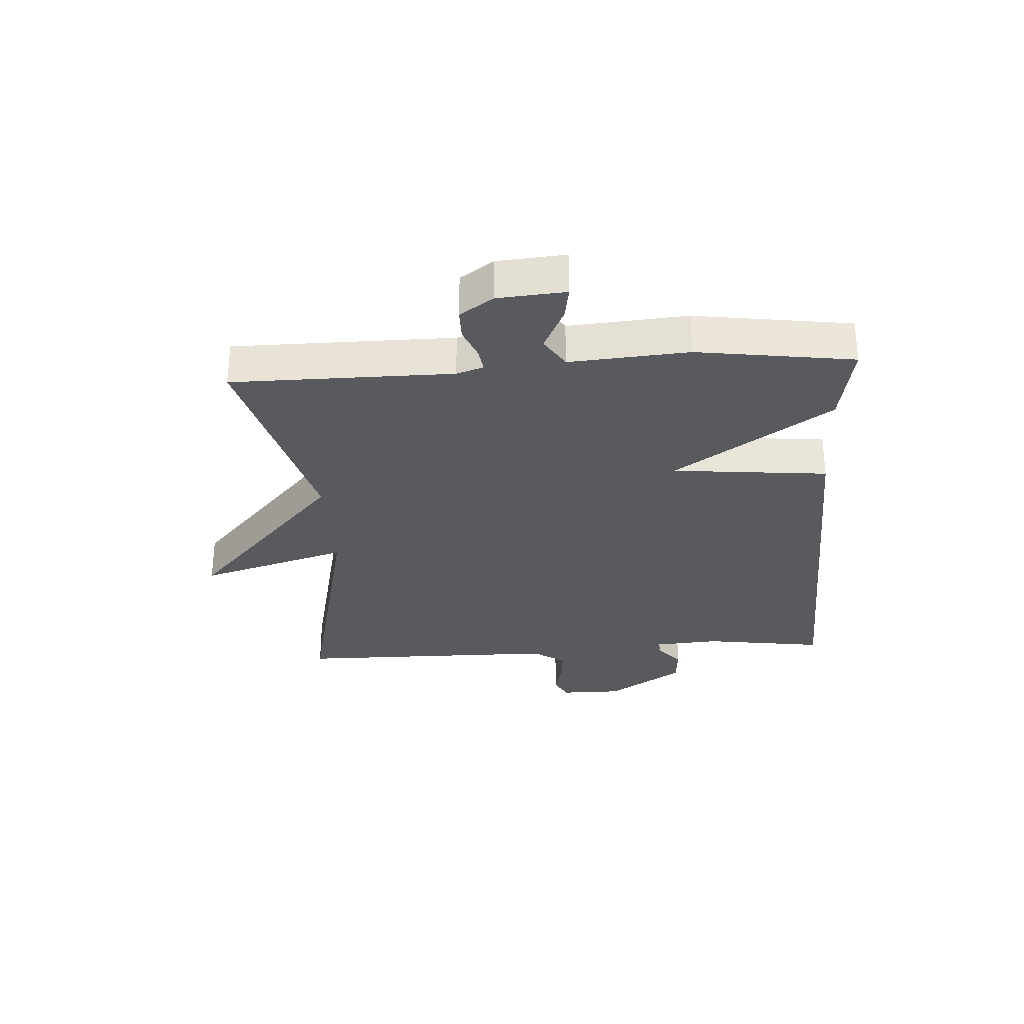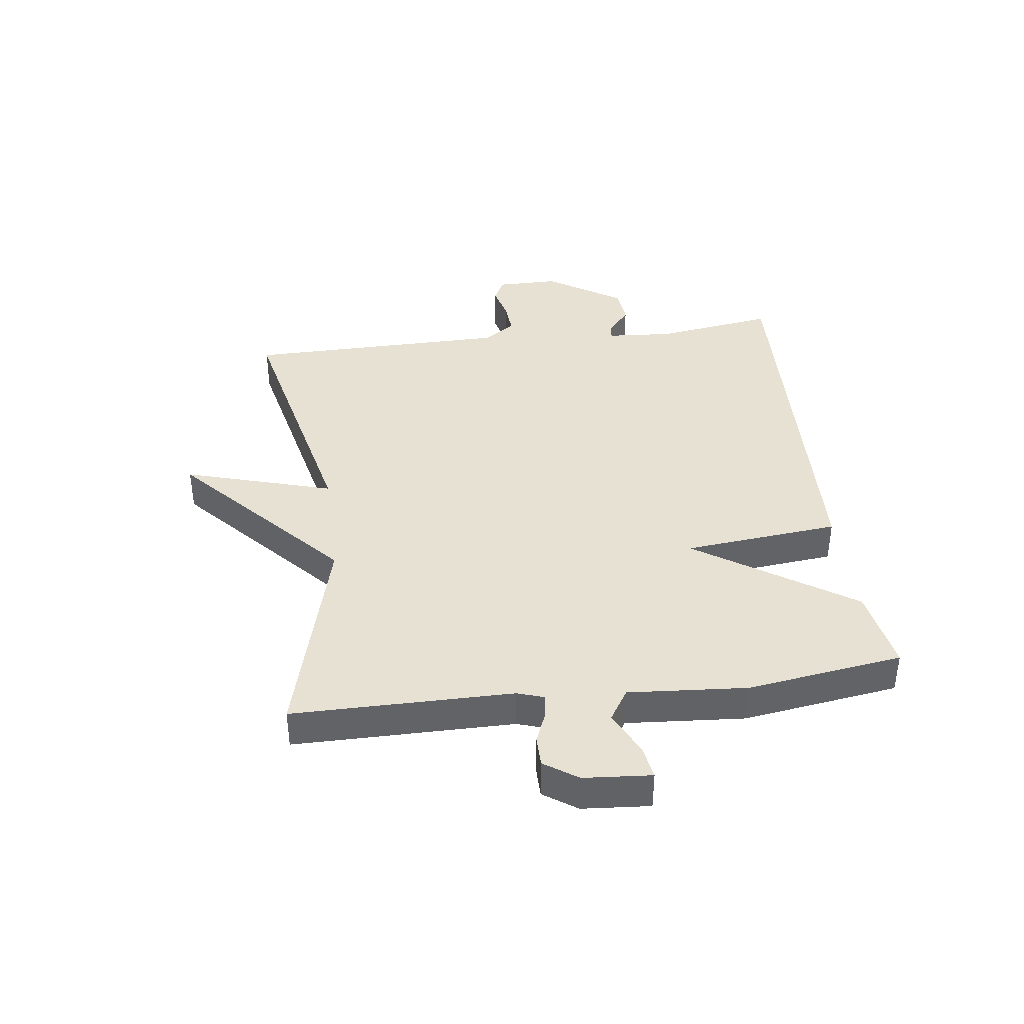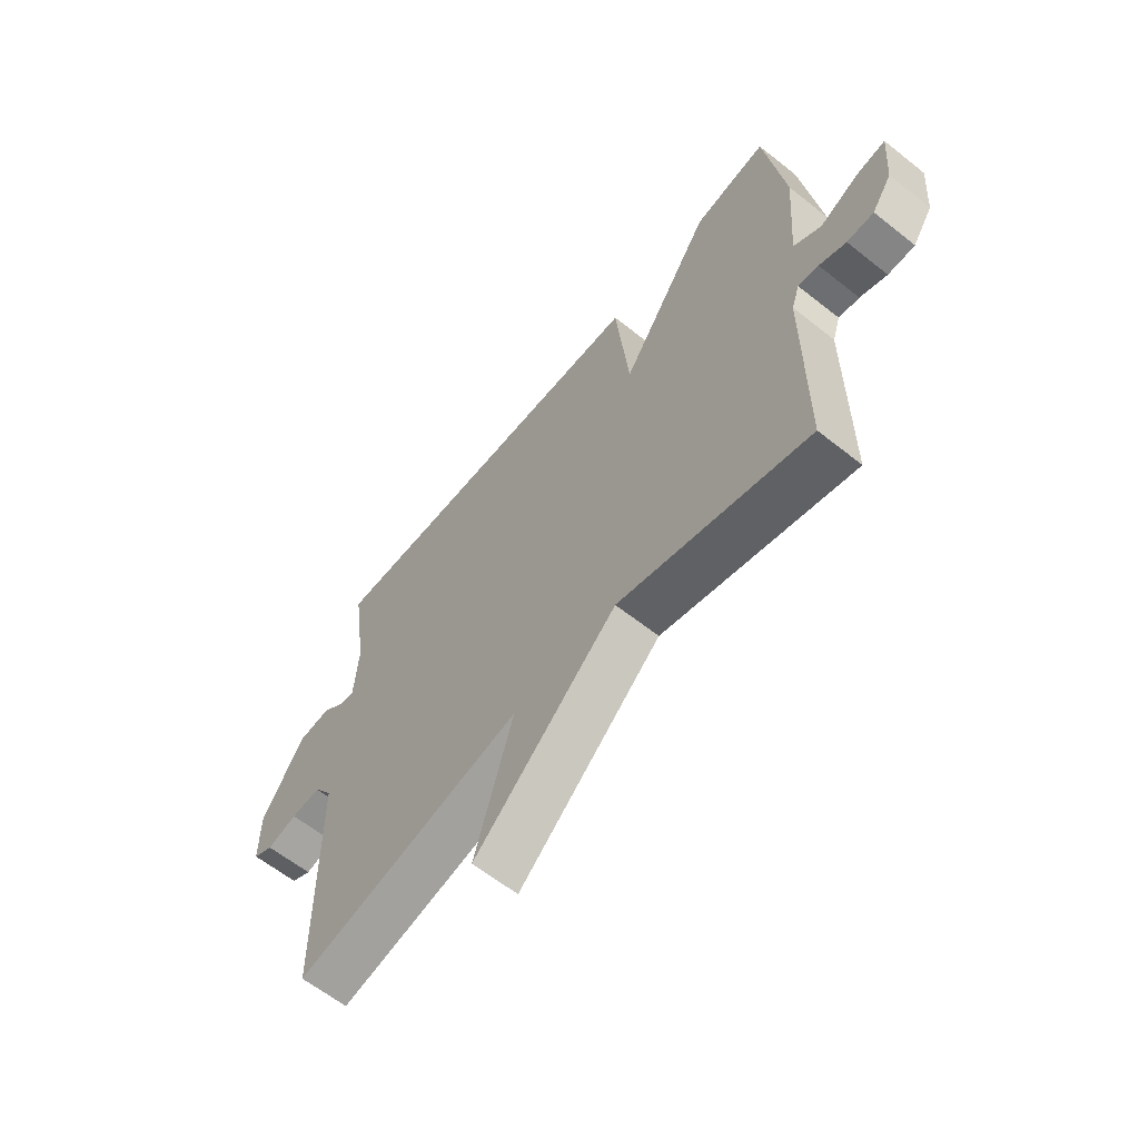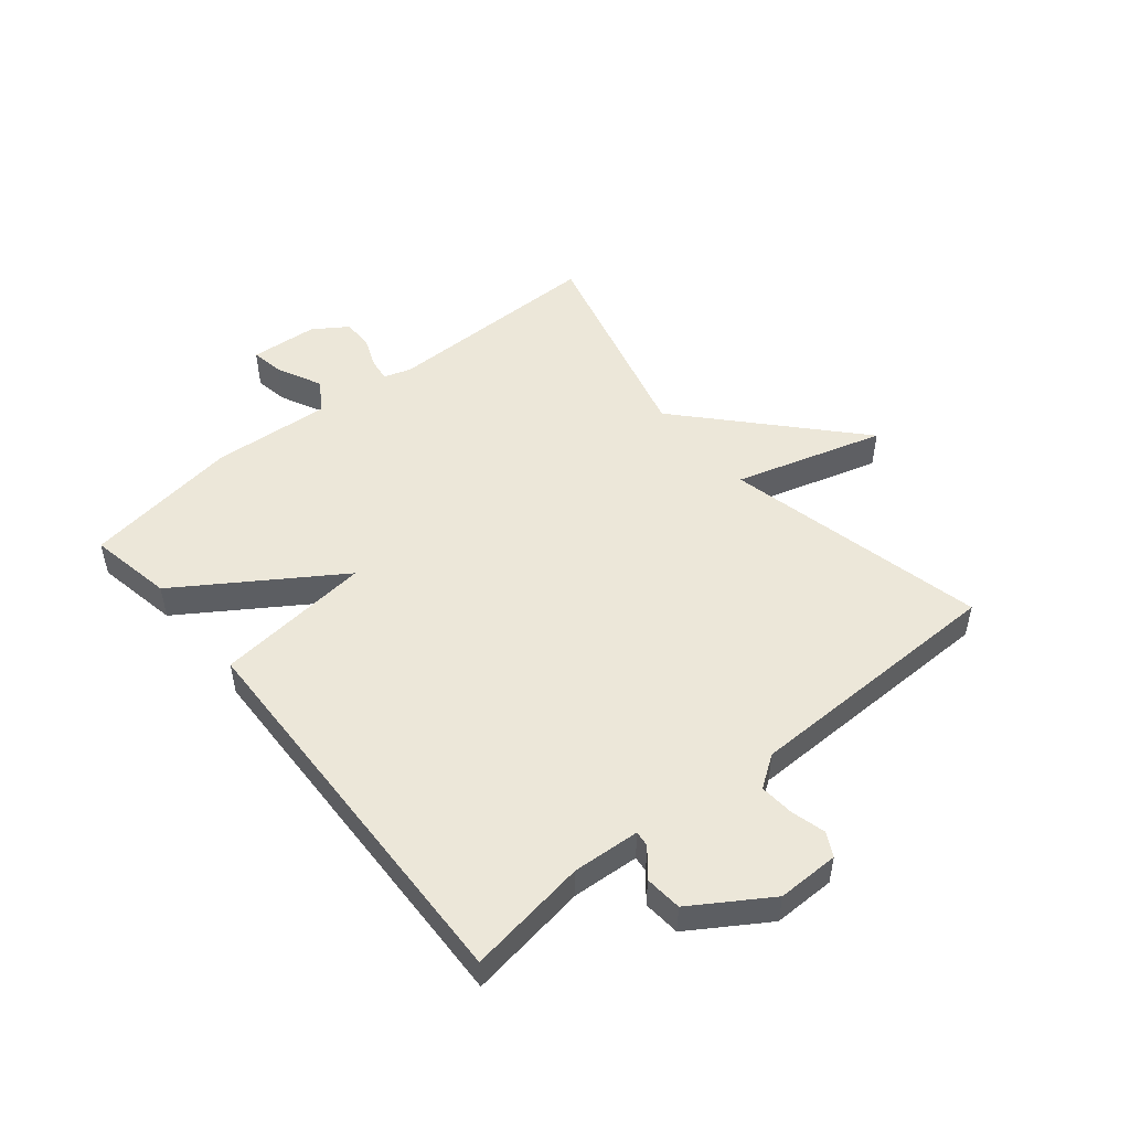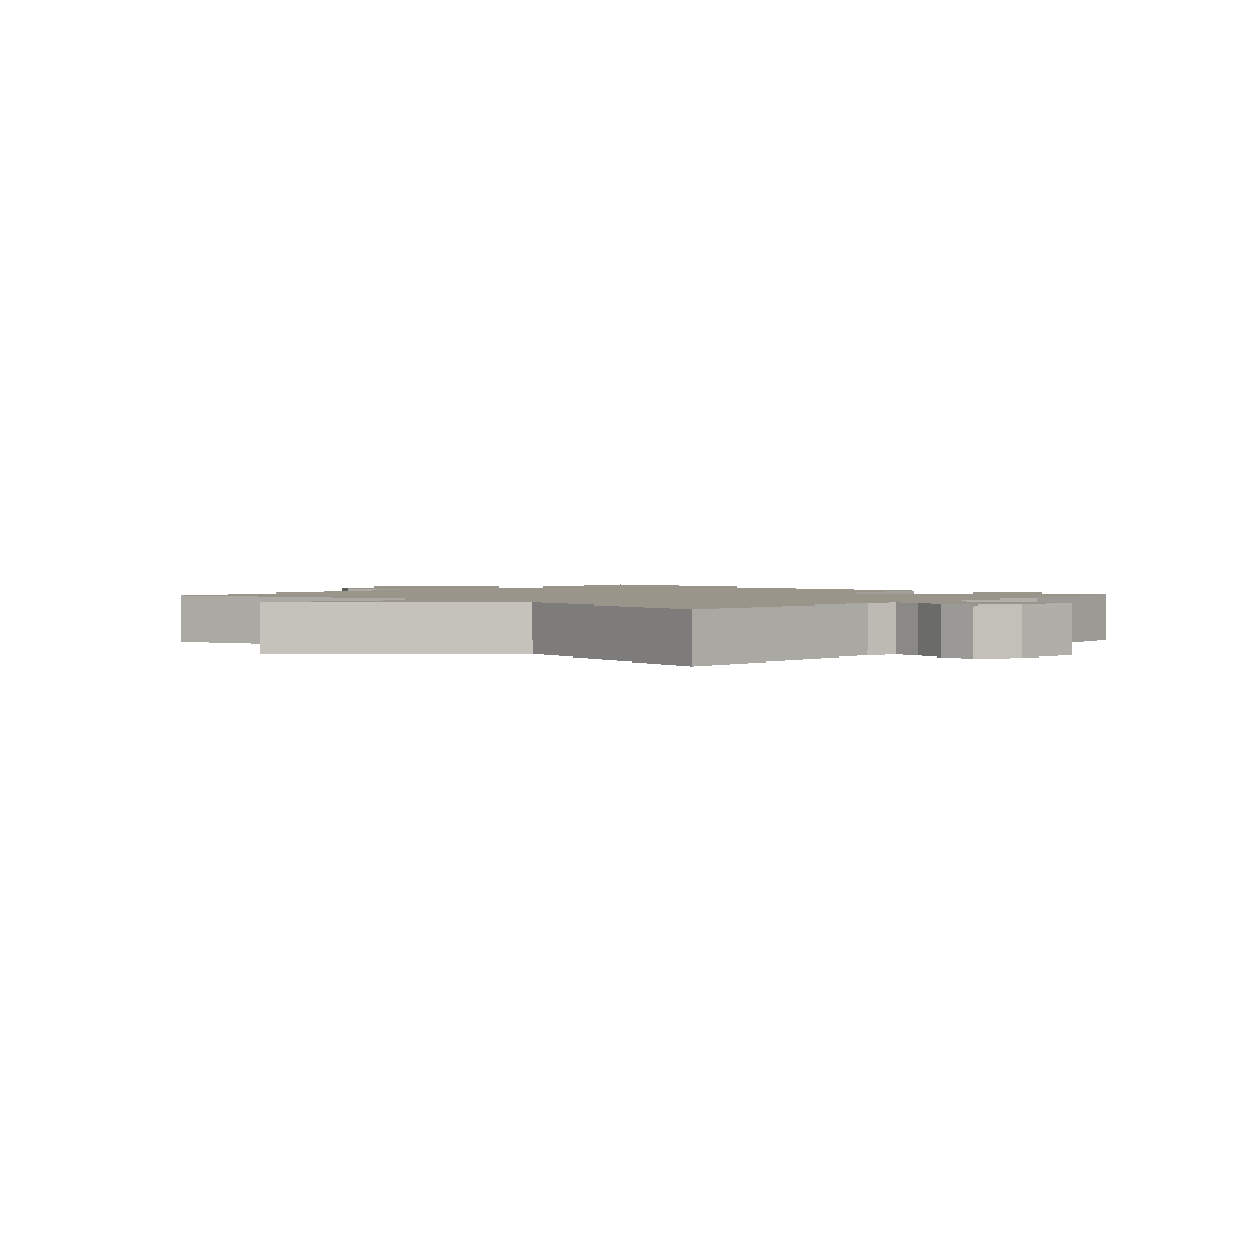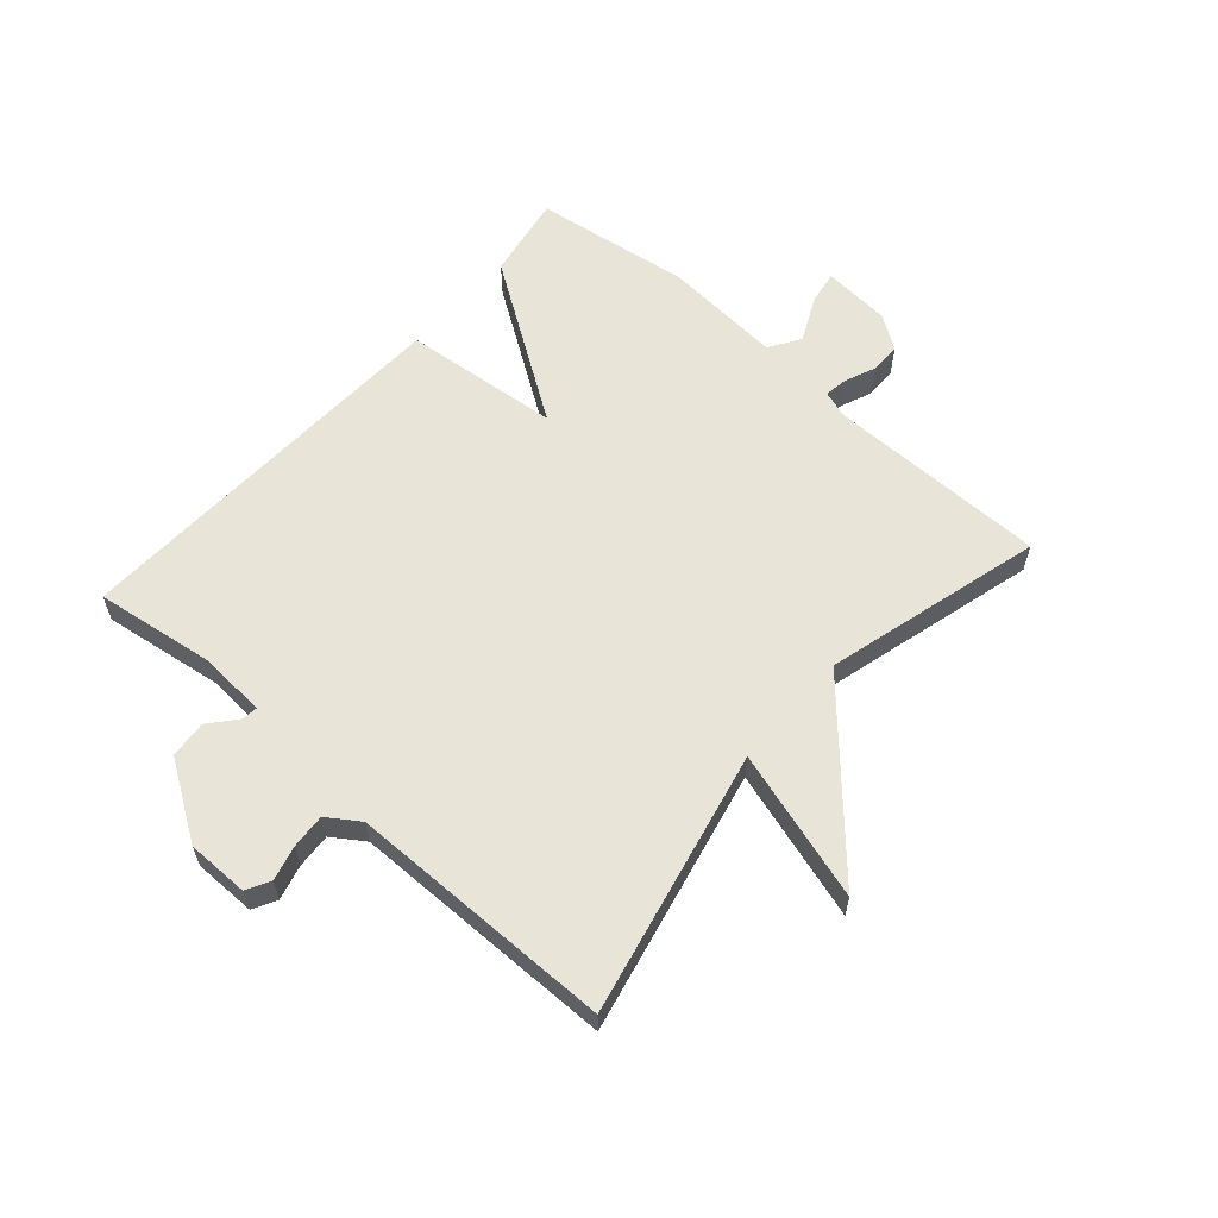
<metadata>
{"format":"obj","ext":"obj","renderer":"f3d","projection":"perspective","resolution":1024,"background":"white","views":[{"elev":-30.5,"azim":-86.4,"up":"+Y"},{"elev":39.5,"azim":-97.4,"up":"+Y"},{"elev":-61.9,"azim":-128.9,"up":"+Z"},{"elev":50.1,"azim":50.3,"up":"+Y"},{"elev":2.1,"azim":-138.5,"up":"+Y"},{"elev":60.3,"azim":131.4,"up":"+Y"}]}
</metadata>
<code>
v 0.5 0.07 0.5
v 0.471 0.07 0.3
v 0.479 0.07 0.189
v 0.505 0.07 0.192
v 0.55 0.07 0.23
v 0.612 0.07 0.225
v 0.694 0.07 0.099
v 0.694 0.07 -0.004
v 0.655 0.07 -0.025
v 0.597 0.07 -0.01
v 0.54 0.07 -0.006
v 0.504 0.07 -0.059
v 0.5 0.07 -0.5
v 0.062 0.07 -0.403
v 0.136 0.07 -0.651
v -0.138 0.07 -0.403
v -0.5 0.07 -0.5
v -0.501 0.07 -0.133
v -0.516 0.07 -0.088
v -0.555 0.07 -0.094
v -0.606 0.07 -0.115
v -0.657 0.07 -0.115
v -0.695 0.07 -0.059
v -0.704 0.07 0.054
v -0.649 0.07 0.045
v -0.574 0.07 0.009
v -0.522 0.07 0.042
v -0.537 0.07 0.24
v -0.5 0.07 0.5
v -0.36 0.07 0.475
v -0.186 0.07 0.215
v -0.16 0.07 0.475
v 0.5 0 0.5
v 0.471 0 0.3
v 0.479 0 0.189
v 0.505 0 0.192
v 0.55 0 0.23
v 0.612 0 0.225
v 0.694 0 0.099
v 0.694 0 -0.004
v 0.655 0 -0.025
v 0.597 0 -0.01
v 0.54 0 -0.006
v 0.504 0 -0.059
v 0.5 0 -0.5
v 0.062 0 -0.403
v 0.136 0 -0.651
v -0.138 0 -0.403
v -0.5 0 -0.5
v -0.501 0 -0.133
v -0.516 0 -0.088
v -0.555 0 -0.094
v -0.606 0 -0.115
v -0.657 0 -0.115
v -0.695 0 -0.059
v -0.704 0 0.054
v -0.649 0 0.045
v -0.574 0 0.009
v -0.522 0 0.042
v -0.537 0 0.24
v -0.5 0 0.5
v -0.36 0 0.475
v -0.186 0 0.215
v -0.16 0 0.475
f 31 32 1 2
f 29 30 31
f 28 29 31
f 27 28 31
f 31 2 3
f 27 31 3
f 26 27 3
f 24 25 26
f 23 24 26
f 22 23 26
f 21 22 26
f 20 21 26
f 26 3 4
f 20 26 4
f 19 20 4
f 18 19 4
f 16 17 18 4
f 14 15 16
f 4 5 6
f 16 4 6
f 14 16 6
f 12 13 14
f 11 12 14 6
f 6 7 8
f 11 6 8
f 10 11 8
f 8 9 10
f 34 33 64 63
f 63 62 61
f 63 61 60
f 63 60 59
f 35 34 63
f 35 63 59
f 35 59 58
f 58 57 56
f 58 56 55
f 58 55 54
f 58 54 53
f 58 53 52
f 36 35 58
f 36 58 52
f 36 52 51
f 36 51 50
f 36 50 49 48
f 48 47 46
f 38 37 36
f 38 36 48
f 38 48 46
f 46 45 44
f 38 46 44 43
f 40 39 38
f 40 38 43
f 40 43 42
f 42 41 40
f 1 33 34 2
f 2 34 35 3
f 3 35 36 4
f 4 36 37 5
f 5 37 38 6
f 6 38 39 7
f 7 39 40 8
f 8 40 41 9
f 9 41 42 10
f 10 42 43 11
f 11 43 44 12
f 12 44 45 13
f 13 45 46 14
f 14 46 47 15
f 15 47 48 16
f 16 48 49 17
f 17 49 50 18
f 18 50 51 19
f 19 51 52 20
f 20 52 53 21
f 21 53 54 22
f 22 54 55 23
f 23 55 56 24
f 24 56 57 25
f 25 57 58 26
f 26 58 59 27
f 27 59 60 28
f 28 60 61 29
f 29 61 62 30
f 30 62 63 31
f 31 63 64 32
f 32 64 33 1

</code>
